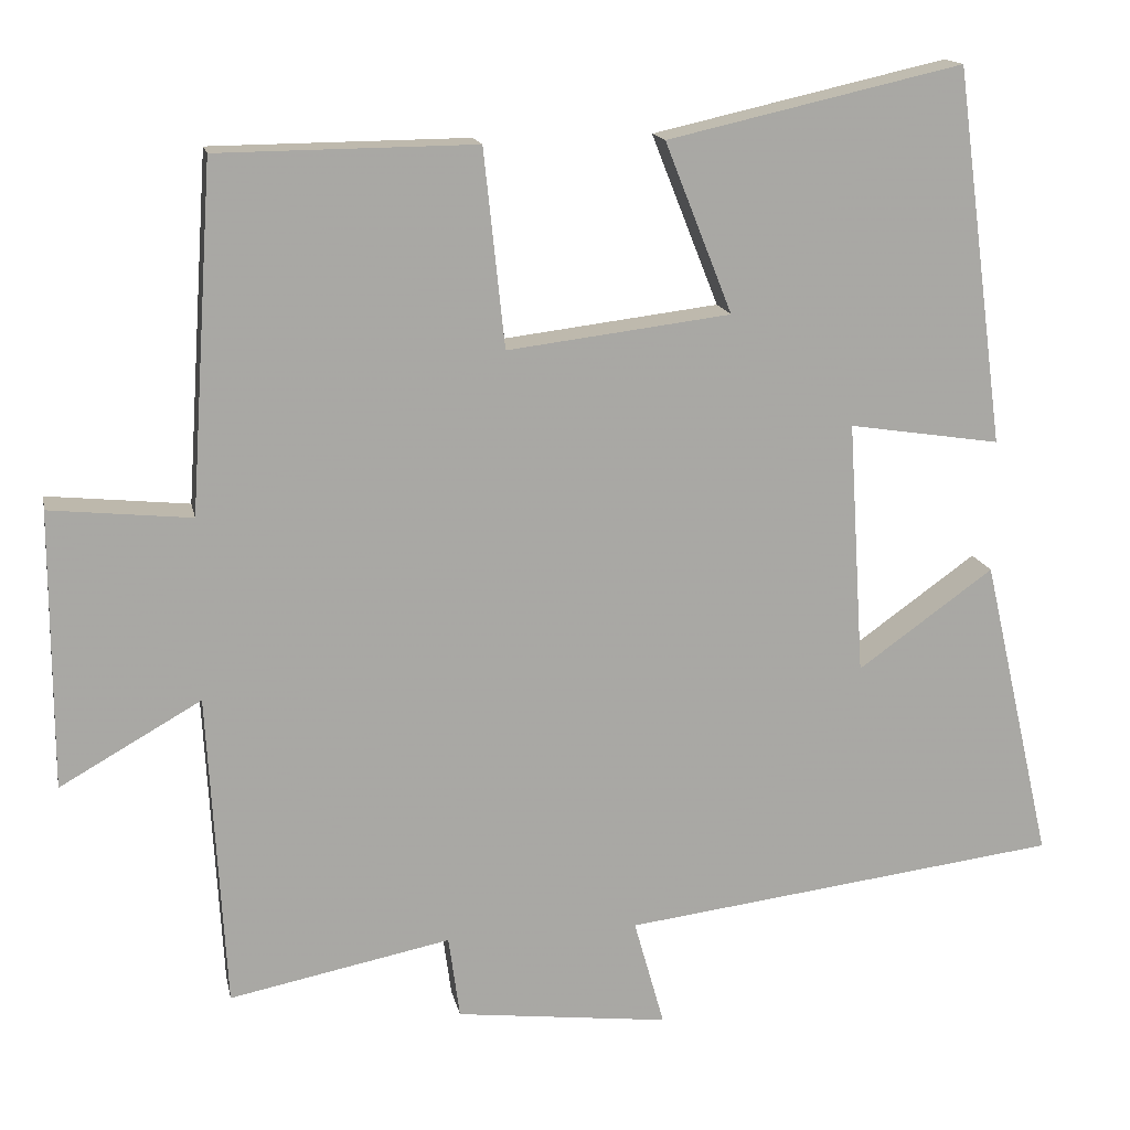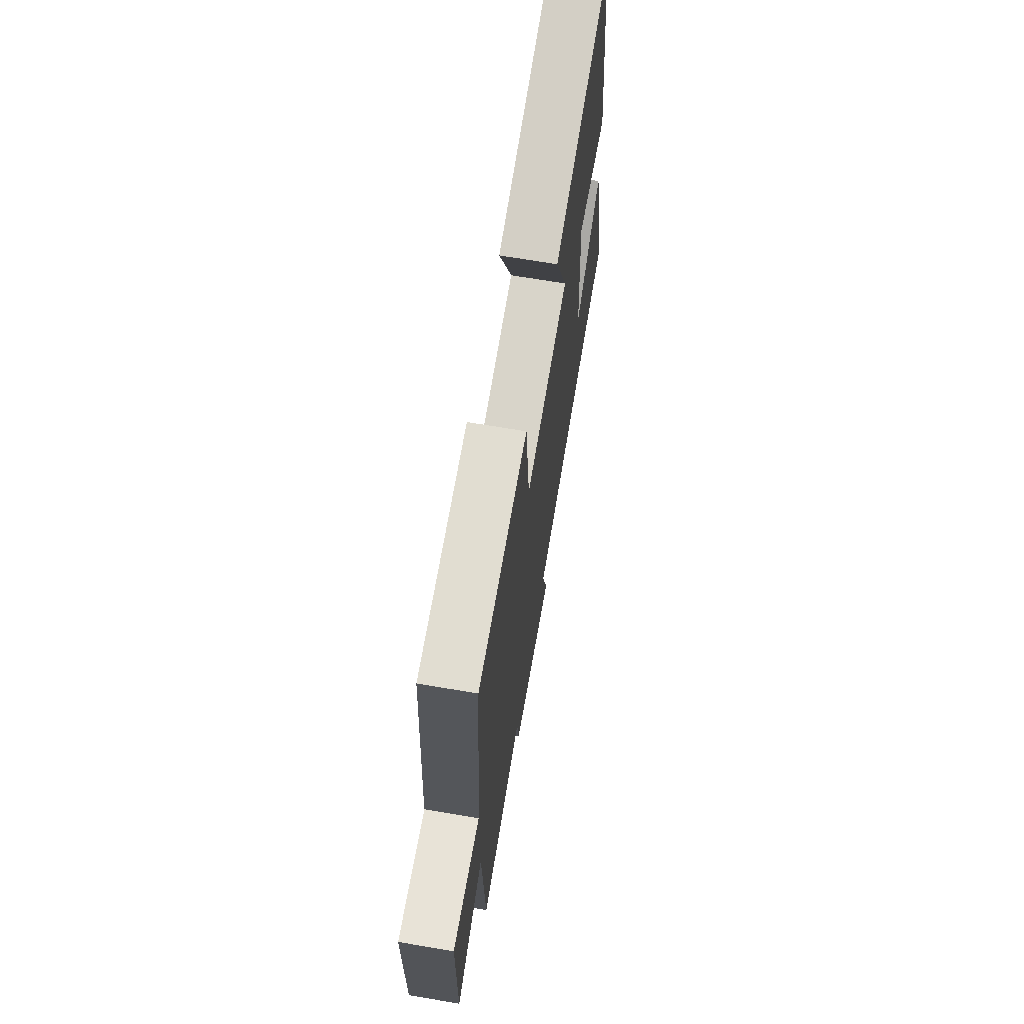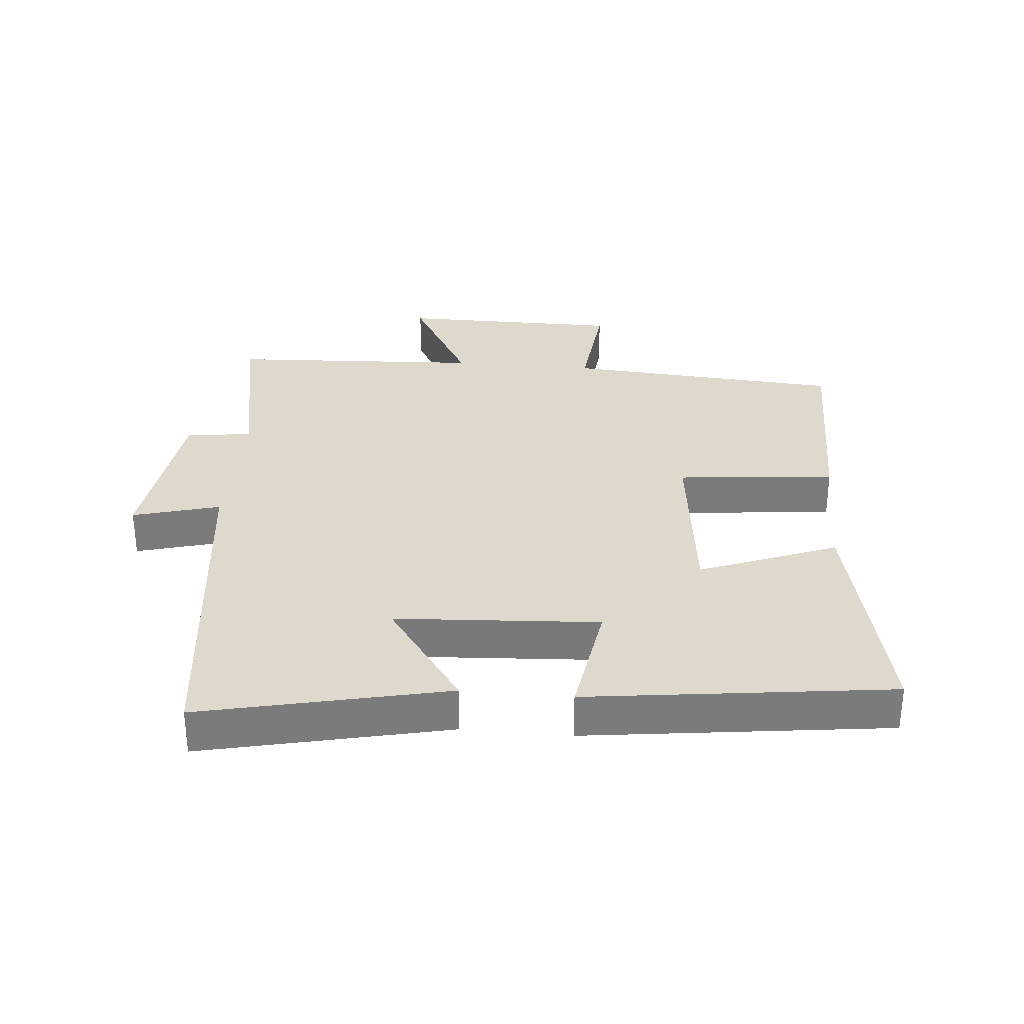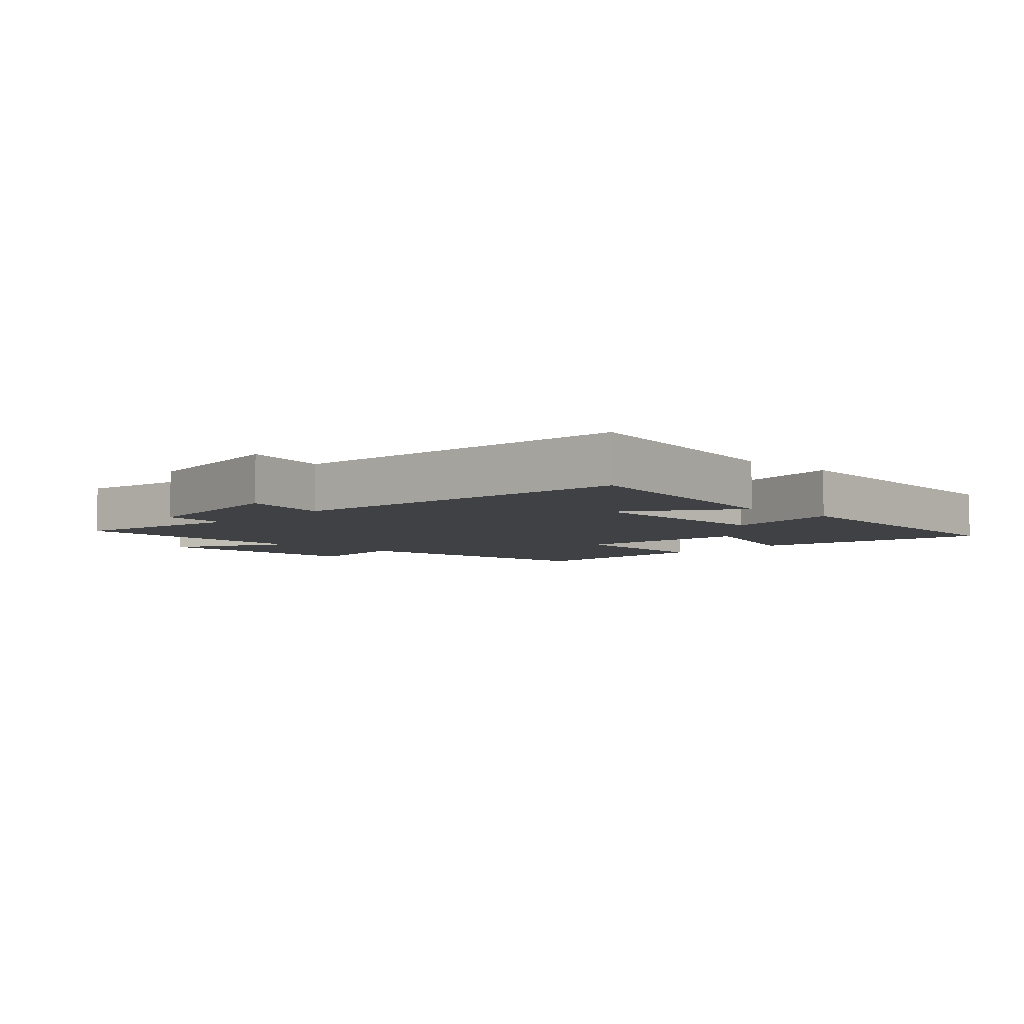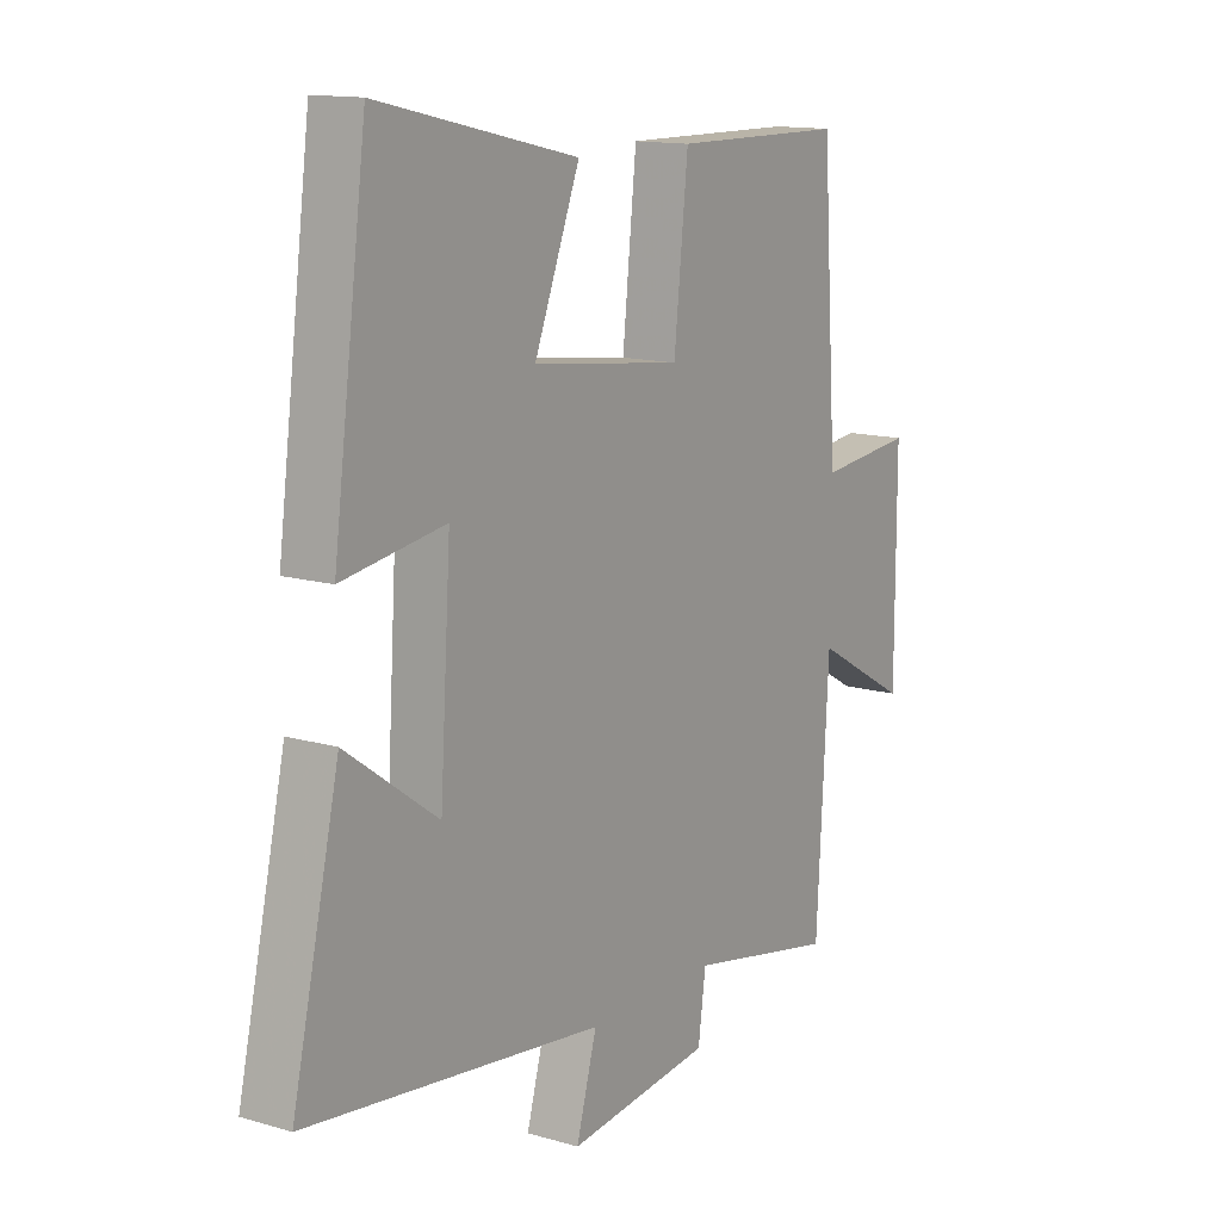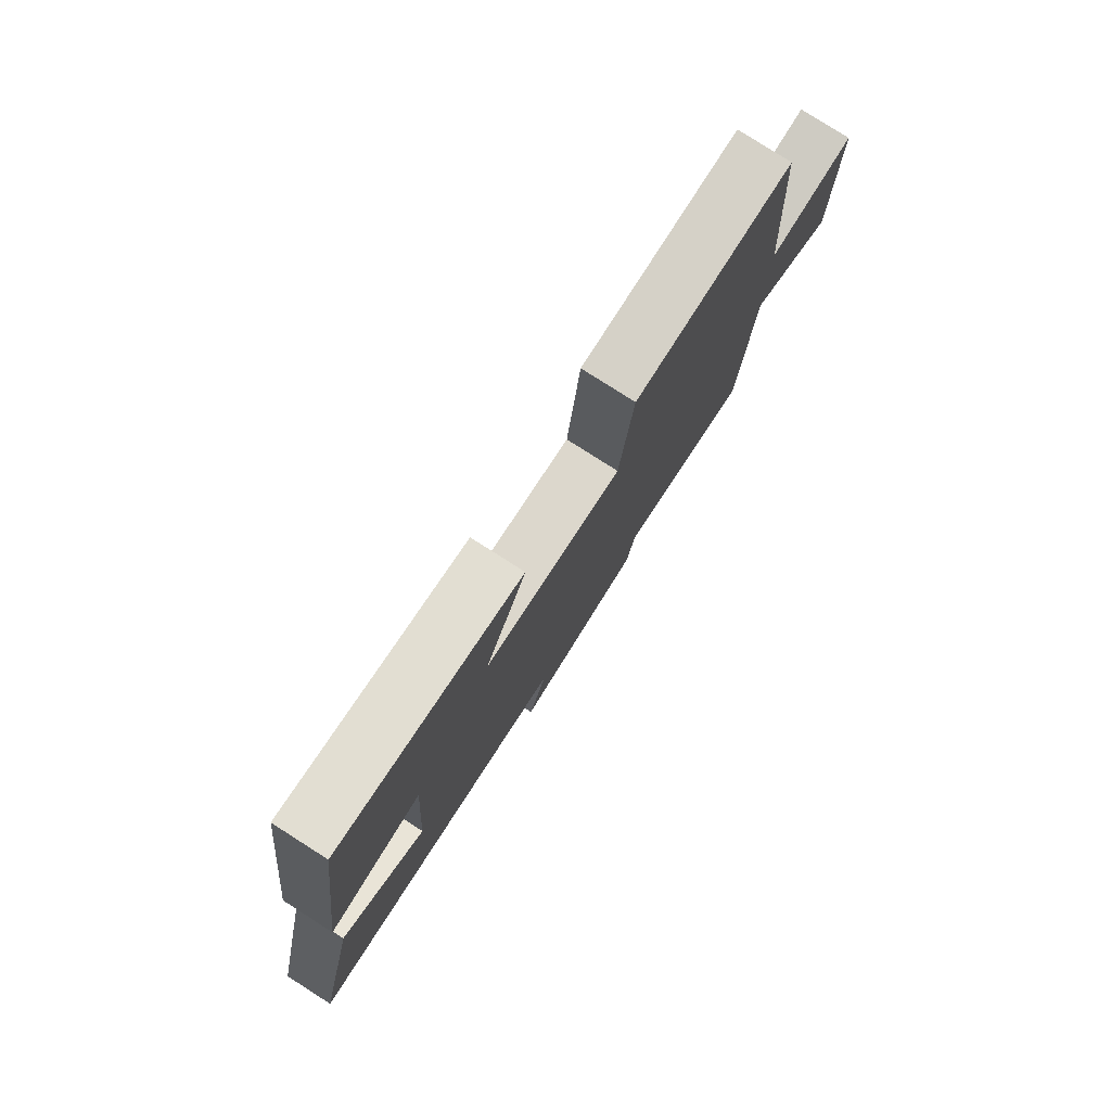
<metadata>
{"format":"obj","ext":"obj","renderer":"f3d","projection":"perspective","resolution":1024,"background":"white","views":[{"elev":15.3,"azim":168.7,"up":"+Z"},{"elev":68.2,"azim":99.7,"up":"+Z"},{"elev":31.9,"azim":-84.7,"up":"+Y"},{"elev":-5.4,"azim":-132.7,"up":"+Y"},{"elev":13.5,"azim":-56.6,"up":"+Z"},{"elev":79.5,"azim":-57.5,"up":"+Z"}]}
</metadata>
<code>
v 0.471 0.07 0.497
v 0.5 0.07 0.066
v 0.676 0.07 0.084
v 0.676 0.07 -0.262
v 0.5 0.07 -0.162
v 0.478 0.07 -0.555
v 0.202 0.07 -0.5
v 0.188 0.07 -0.603
v -0.078 0.07 -0.635
v -0.04 0.07 -0.5
v -0.587 0.07 -0.432
v -0.5 0.07 -0.052
v -0.331 0.07 -0.173
v -0.311 0.07 0.143
v -0.5 0.07 0.114
v -0.438 0.07 0.583
v -0.07 0.07 0.5
v -0.154 0.07 0.288
v 0.124 0.07 0.254
v 0.15 0.07 0.5
v 0.471 0 0.497
v 0.5 0 0.066
v 0.676 0 0.084
v 0.676 0 -0.262
v 0.5 0 -0.162
v 0.478 0 -0.555
v 0.202 0 -0.5
v 0.188 0 -0.603
v -0.078 0 -0.635
v -0.04 0 -0.5
v -0.587 0 -0.432
v -0.5 0 -0.052
v -0.331 0 -0.173
v -0.311 0 0.143
v -0.5 0 0.114
v -0.438 0 0.583
v -0.07 0 0.5
v -0.154 0 0.288
v 0.124 0 0.254
v 0.15 0 0.5
f 19 20 1 2
f 18 19 2
f 16 17 18
f 15 16 18
f 14 15 18
f 13 14 18 2
f 10 11 12 13
f 10 13 2 3
f 7 8 9 10
f 7 10 3
f 5 6 7
f 5 7 3
f 3 4 5
f 22 21 40 39
f 22 39 38
f 38 37 36
f 38 36 35
f 38 35 34
f 22 38 34 33
f 33 32 31 30
f 23 22 33 30
f 30 29 28 27
f 23 30 27
f 27 26 25
f 23 27 25
f 25 24 23
f 1 21 22 2
f 2 22 23 3
f 3 23 24 4
f 4 24 25 5
f 5 25 26 6
f 6 26 27 7
f 7 27 28 8
f 8 28 29 9
f 9 29 30 10
f 10 30 31 11
f 11 31 32 12
f 12 32 33 13
f 13 33 34 14
f 14 34 35 15
f 15 35 36 16
f 16 36 37 17
f 17 37 38 18
f 18 38 39 19
f 19 39 40 20
f 20 40 21 1

</code>
